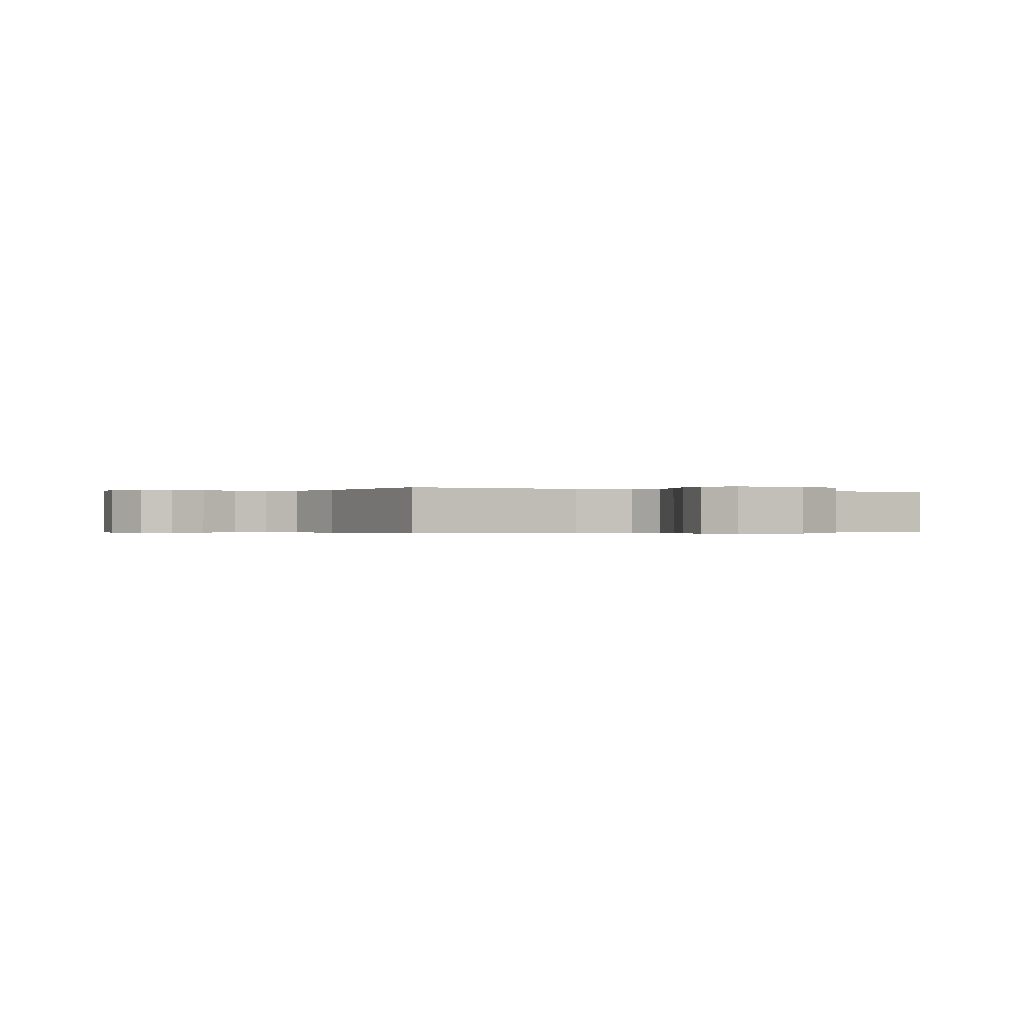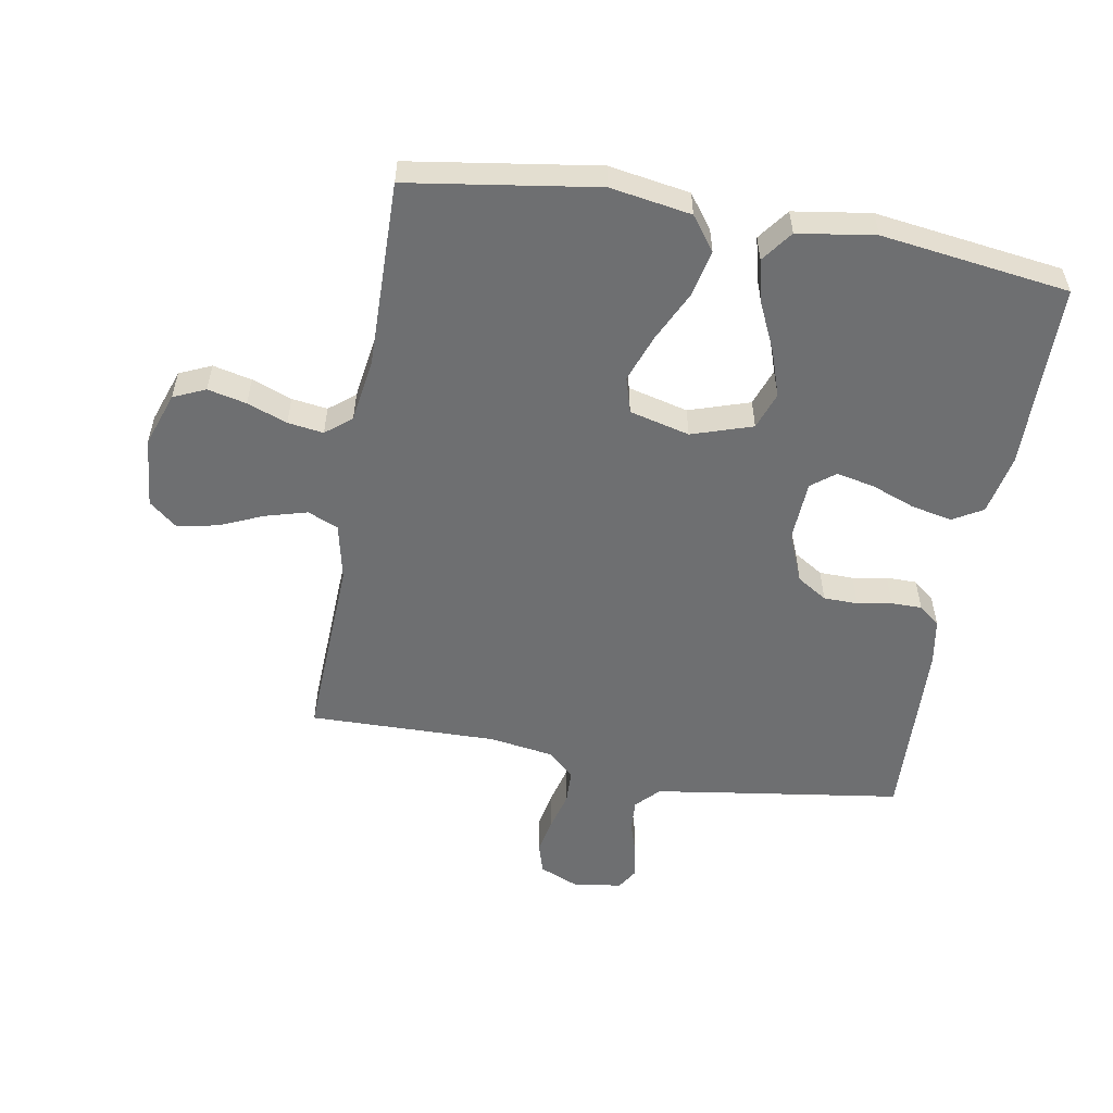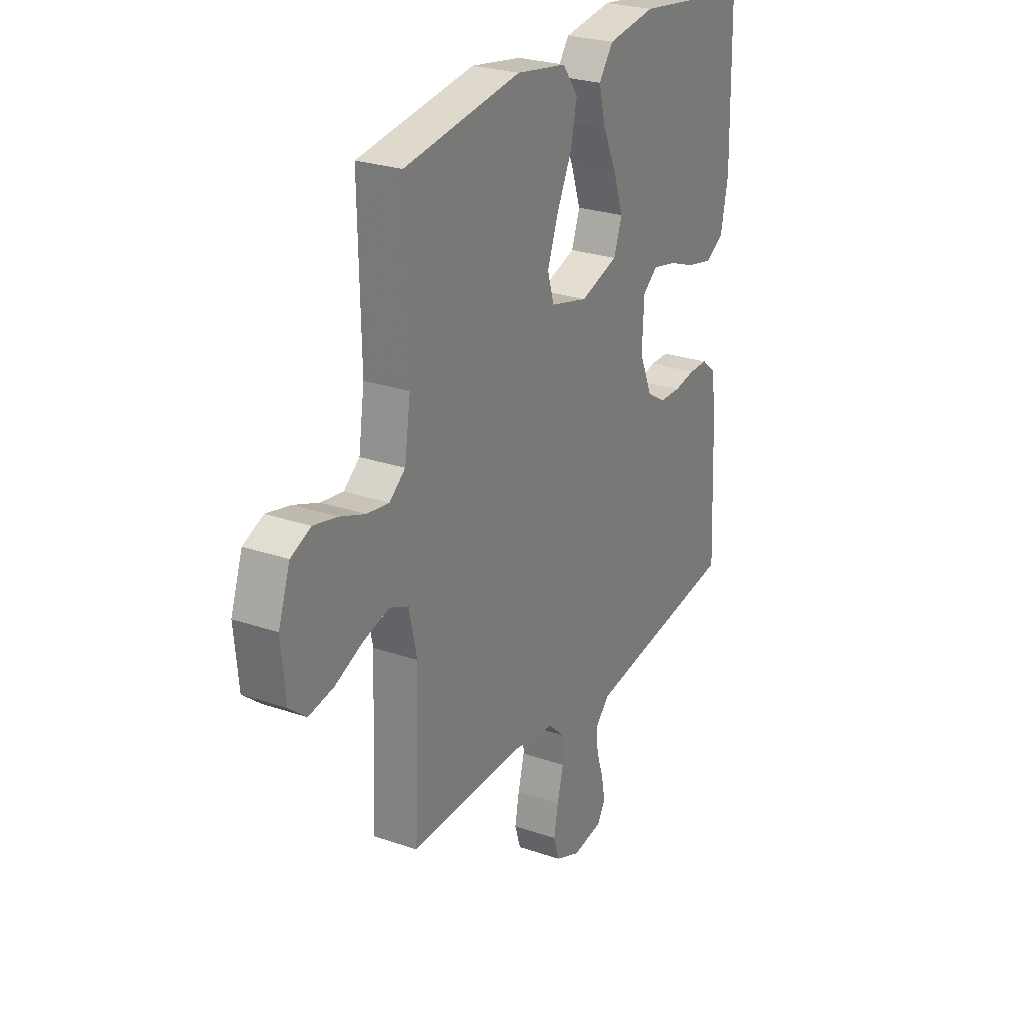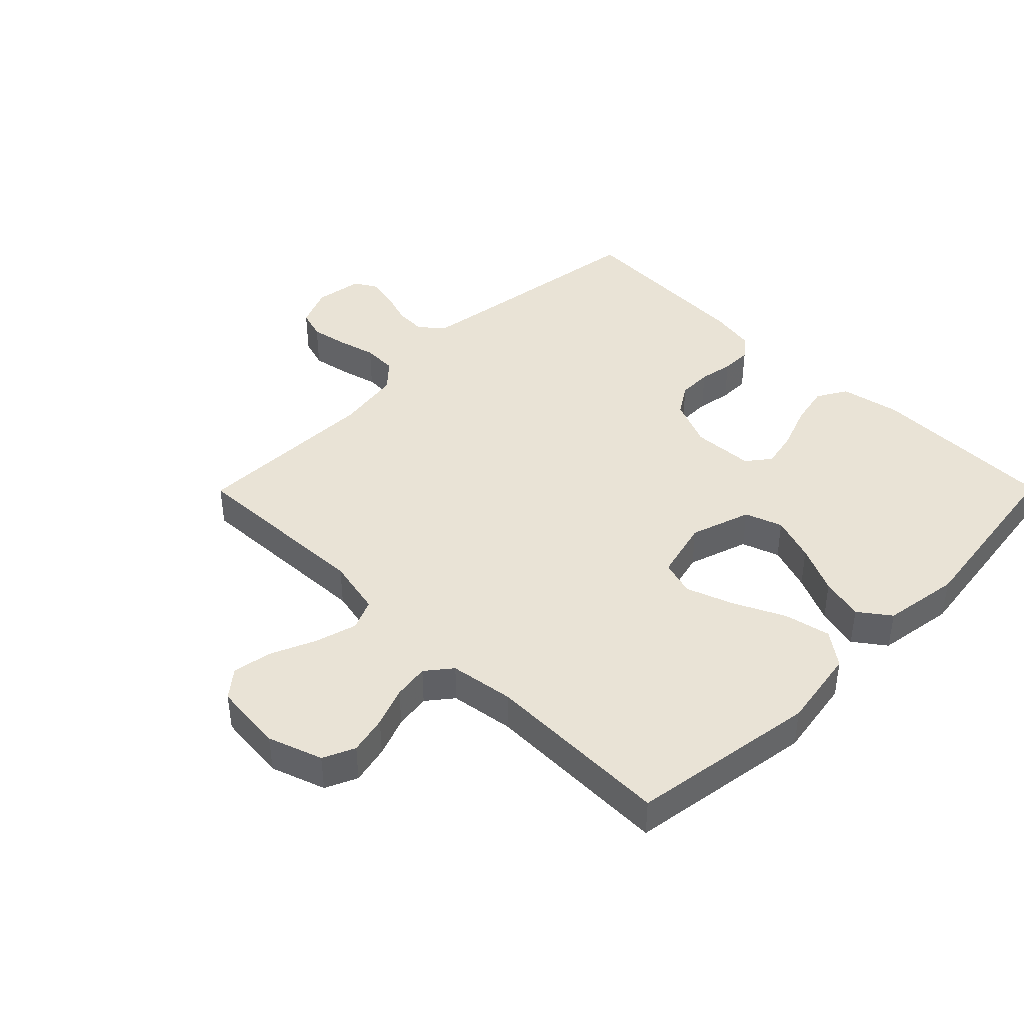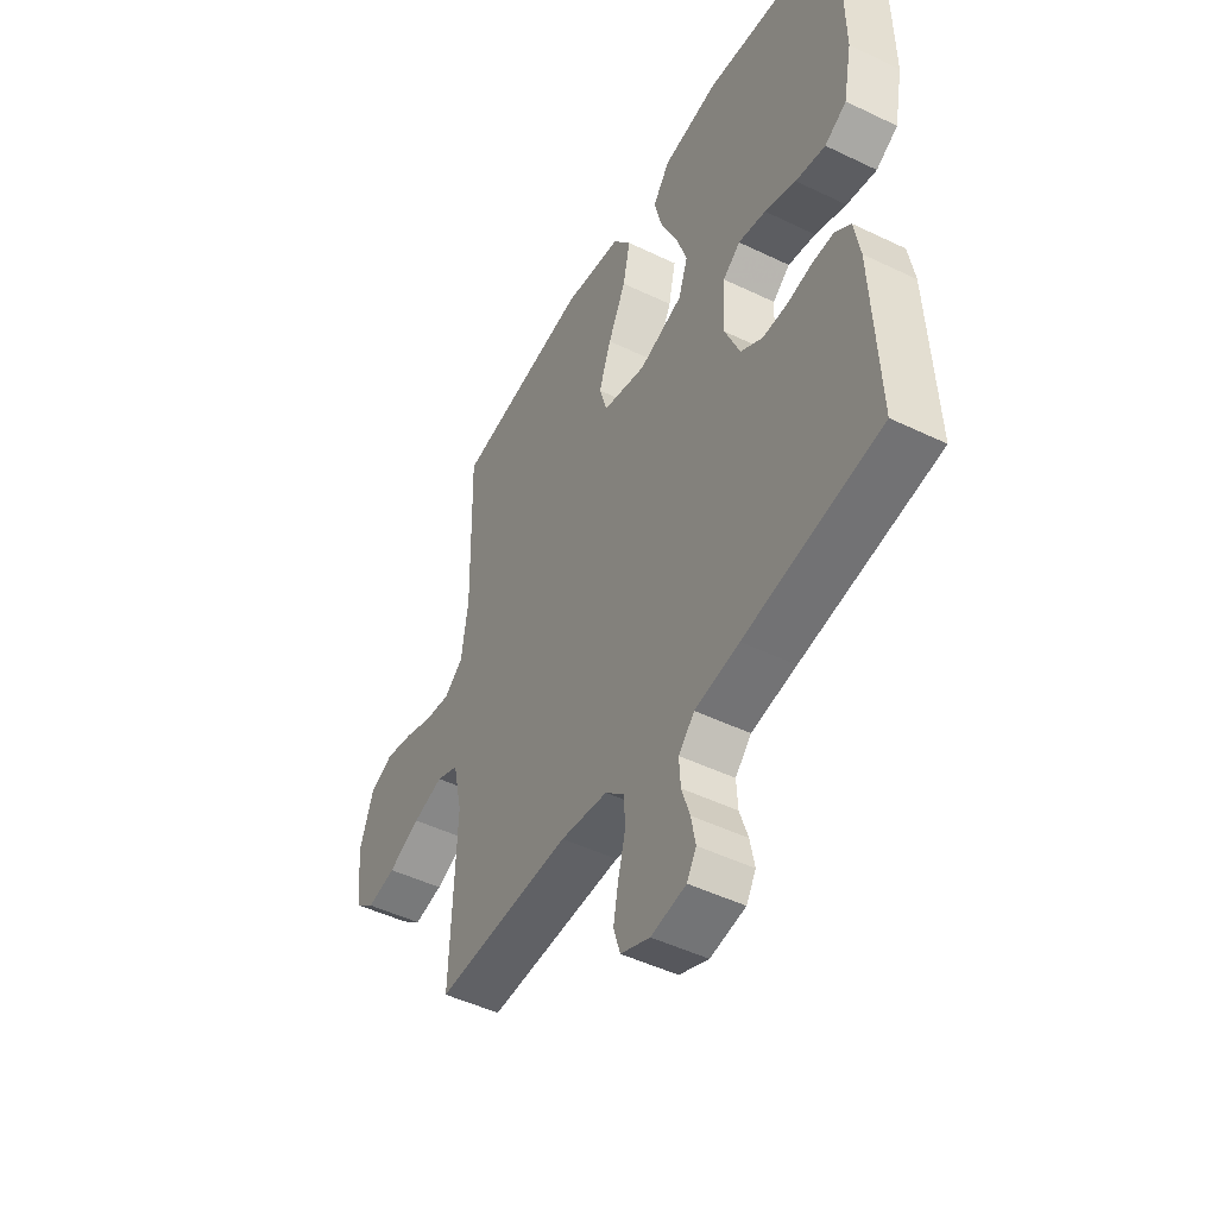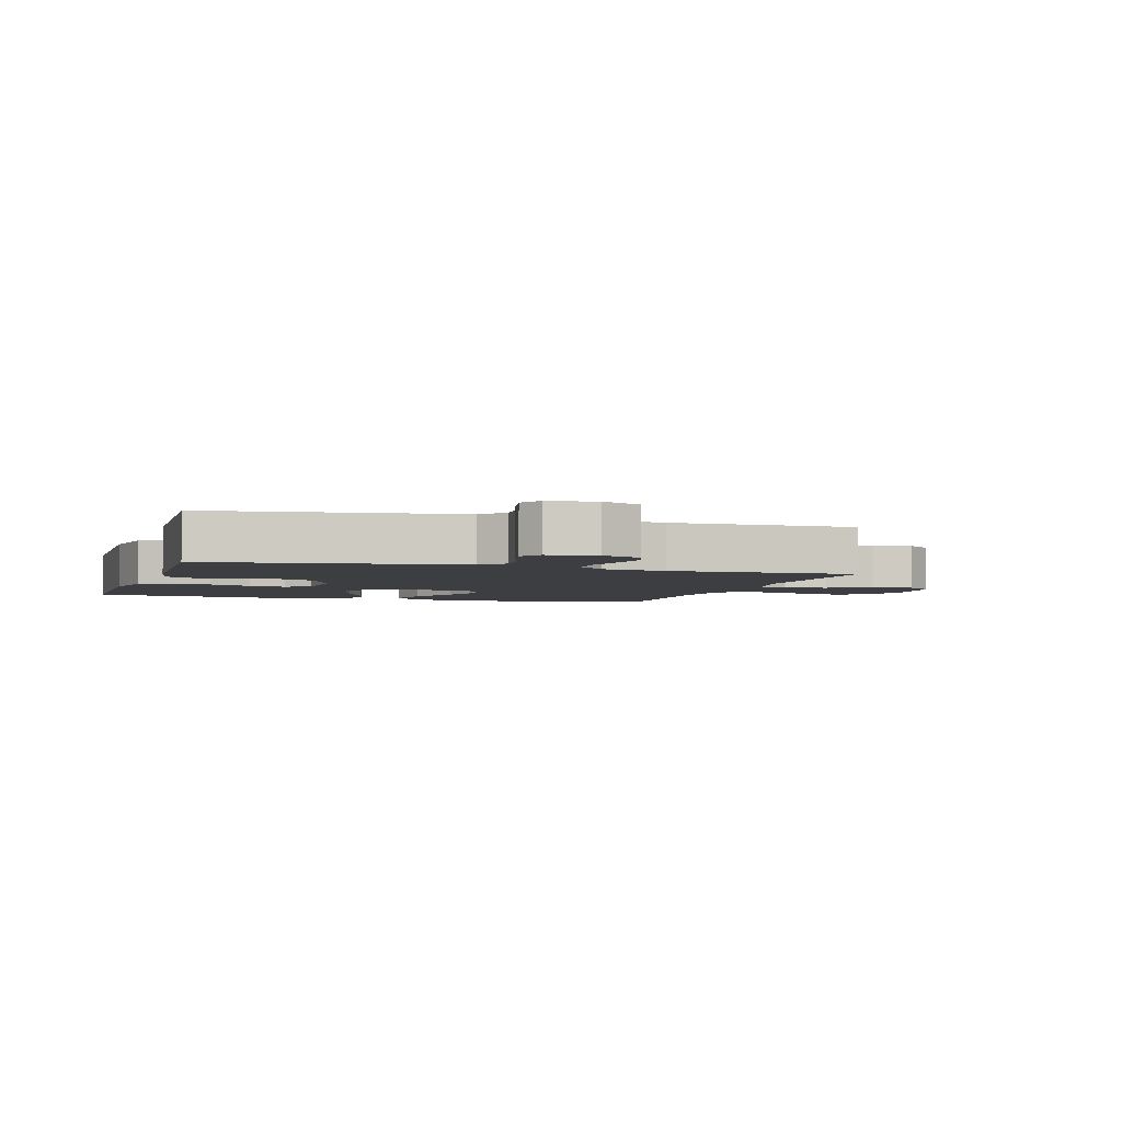
<metadata>
{"format":"obj","ext":"obj","renderer":"f3d","projection":"perspective","resolution":1024,"background":"white","views":[{"elev":-0.3,"azim":-119.8,"up":"+Y"},{"elev":-54.5,"azim":-10.1,"up":"+Y"},{"elev":26.0,"azim":-61.4,"up":"+Z"},{"elev":42.1,"azim":-45.3,"up":"+Y"},{"elev":-48.0,"azim":61.6,"up":"+Z"},{"elev":-3.5,"azim":162.7,"up":"+Y"}]}
</metadata>
<code>
v 0.5 0.07 0.5
v 0.505 0.07 0.2
v 0.486 0.07 0.104
v 0.438 0.07 0.076
v 0.372 0.07 0.09
v 0.303 0.07 0.116
v 0.242 0.07 0.129
v 0.204 0.07 0.099
v 0.199 0.07 0
v 0.232 0.07 -0.078
v 0.28 0.07 -0.108
v 0.335 0.07 -0.109
v 0.39 0.07 -0.099
v 0.439 0.07 -0.099
v 0.473 0.07 -0.126
v 0.486 0.07 -0.2
v 0.5 0.07 -0.5
v 0.2 0.07 -0.544
v 0.102 0.07 -0.559
v 0.067 0.07 -0.596
v 0.07 0.07 -0.647
v 0.088 0.07 -0.702
v 0.098 0.07 -0.753
v 0.077 0.07 -0.788
v 0 0.07 -0.8
v -0.064 0.07 -0.773
v -0.079 0.07 -0.725
v -0.068 0.07 -0.666
v -0.052 0.07 -0.604
v -0.054 0.07 -0.549
v -0.096 0.07 -0.51
v -0.2 0.07 -0.494
v -0.5 0.07 -0.5
v -0.488 0.07 -0.2
v -0.508 0.07 -0.108
v -0.557 0.07 -0.087
v -0.624 0.07 -0.106
v -0.695 0.07 -0.137
v -0.759 0.07 -0.149
v -0.803 0.07 -0.113
v -0.814 0.07 0
v -0.784 0.07 0.087
v -0.733 0.07 0.11
v -0.671 0.07 0.096
v -0.607 0.07 0.072
v -0.55 0.07 0.064
v -0.509 0.07 0.097
v -0.494 0.07 0.2
v -0.5 0.07 0.5
v -0.2 0.07 0.546
v -0.071 0.07 0.525
v -0.031 0.07 0.471
v -0.047 0.07 0.397
v -0.086 0.07 0.315
v -0.113 0.07 0.24
v -0.096 0.07 0.183
v 0 0.07 0.159
v 0.097 0.07 0.191
v 0.118 0.07 0.251
v 0.093 0.07 0.324
v 0.057 0.07 0.402
v 0.04 0.07 0.471
v 0.077 0.07 0.521
v 0.2 0.07 0.54
v 0.5 0 0.5
v 0.505 0 0.2
v 0.486 0 0.104
v 0.438 0 0.076
v 0.372 0 0.09
v 0.303 0 0.116
v 0.242 0 0.129
v 0.204 0 0.099
v 0.199 0 0
v 0.232 0 -0.078
v 0.28 0 -0.108
v 0.335 0 -0.109
v 0.39 0 -0.099
v 0.439 0 -0.099
v 0.473 0 -0.126
v 0.486 0 -0.2
v 0.5 0 -0.5
v 0.2 0 -0.544
v 0.102 0 -0.559
v 0.067 0 -0.596
v 0.07 0 -0.647
v 0.088 0 -0.702
v 0.098 0 -0.753
v 0.077 0 -0.788
v 0 0 -0.8
v -0.064 0 -0.773
v -0.079 0 -0.725
v -0.068 0 -0.666
v -0.052 0 -0.604
v -0.054 0 -0.549
v -0.096 0 -0.51
v -0.2 0 -0.494
v -0.5 0 -0.5
v -0.488 0 -0.2
v -0.508 0 -0.108
v -0.557 0 -0.087
v -0.624 0 -0.106
v -0.695 0 -0.137
v -0.759 0 -0.149
v -0.803 0 -0.113
v -0.814 0 0
v -0.784 0 0.087
v -0.733 0 0.11
v -0.671 0 0.096
v -0.607 0 0.072
v -0.55 0 0.064
v -0.509 0 0.097
v -0.494 0 0.2
v -0.5 0 0.5
v -0.2 0 0.546
v -0.071 0 0.525
v -0.031 0 0.471
v -0.047 0 0.397
v -0.086 0 0.315
v -0.113 0 0.24
v -0.096 0 0.183
v 0 0 0.159
v 0.097 0 0.191
v 0.118 0 0.251
v 0.093 0 0.324
v 0.057 0 0.402
v 0.04 0 0.471
v 0.077 0 0.521
v 0.2 0 0.54
f 4 5 6
f 3 4 6
f 2 3 6
f 1 2 6
f 64 1 6
f 63 64 6
f 62 63 6
f 61 62 6
f 60 61 6
f 59 60 6 7
f 58 59 7 8
f 57 58 8 9
f 56 57 9 10
f 52 53 54
f 51 52 54
f 50 51 54
f 49 50 54
f 48 49 54
f 47 48 54 55
f 46 47 55 56
f 43 44 45
f 42 43 45
f 41 42 45
f 40 41 45
f 39 40 45
f 38 39 45
f 37 38 45
f 36 37 45 46
f 46 56 10
f 36 46 10
f 35 36 10
f 32 33 34
f 35 10 11
f 34 35 11
f 32 34 11
f 31 32 11
f 27 28 29
f 26 27 29
f 25 26 29
f 24 25 29
f 23 24 29
f 22 23 29
f 21 22 29
f 20 21 29 30
f 31 11 12
f 30 31 12
f 20 30 12
f 19 20 12
f 16 17 18
f 16 18 19
f 15 16 19
f 14 15 19
f 13 14 19
f 12 13 19
f 70 69 68
f 70 68 67
f 70 67 66
f 70 66 65
f 70 65 128
f 70 128 127
f 70 127 126
f 70 126 125
f 70 125 124
f 71 70 124 123
f 72 71 123 122
f 73 72 122 121
f 74 73 121 120
f 118 117 116
f 118 116 115
f 118 115 114
f 118 114 113
f 118 113 112
f 119 118 112 111
f 120 119 111 110
f 109 108 107
f 109 107 106
f 109 106 105
f 109 105 104
f 109 104 103
f 109 103 102
f 109 102 101
f 110 109 101 100
f 74 120 110
f 74 110 100
f 74 100 99
f 98 97 96
f 75 74 99
f 75 99 98
f 75 98 96
f 75 96 95
f 93 92 91
f 93 91 90
f 93 90 89
f 93 89 88
f 93 88 87
f 93 87 86
f 93 86 85
f 94 93 85 84
f 76 75 95
f 76 95 94
f 76 94 84
f 76 84 83
f 82 81 80
f 83 82 80
f 83 80 79
f 83 79 78
f 83 78 77
f 83 77 76
f 1 65 66 2
f 2 66 67 3
f 3 67 68 4
f 4 68 69 5
f 5 69 70 6
f 6 70 71 7
f 7 71 72 8
f 8 72 73 9
f 9 73 74 10
f 10 74 75 11
f 11 75 76 12
f 12 76 77 13
f 13 77 78 14
f 14 78 79 15
f 15 79 80 16
f 16 80 81 17
f 17 81 82 18
f 18 82 83 19
f 19 83 84 20
f 20 84 85 21
f 21 85 86 22
f 22 86 87 23
f 23 87 88 24
f 24 88 89 25
f 25 89 90 26
f 26 90 91 27
f 27 91 92 28
f 28 92 93 29
f 29 93 94 30
f 30 94 95 31
f 31 95 96 32
f 32 96 97 33
f 33 97 98 34
f 34 98 99 35
f 35 99 100 36
f 36 100 101 37
f 37 101 102 38
f 38 102 103 39
f 39 103 104 40
f 40 104 105 41
f 41 105 106 42
f 42 106 107 43
f 43 107 108 44
f 44 108 109 45
f 45 109 110 46
f 46 110 111 47
f 47 111 112 48
f 48 112 113 49
f 49 113 114 50
f 50 114 115 51
f 51 115 116 52
f 52 116 117 53
f 53 117 118 54
f 54 118 119 55
f 55 119 120 56
f 56 120 121 57
f 57 121 122 58
f 58 122 123 59
f 59 123 124 60
f 60 124 125 61
f 61 125 126 62
f 62 126 127 63
f 63 127 128 64
f 64 128 65 1

</code>
